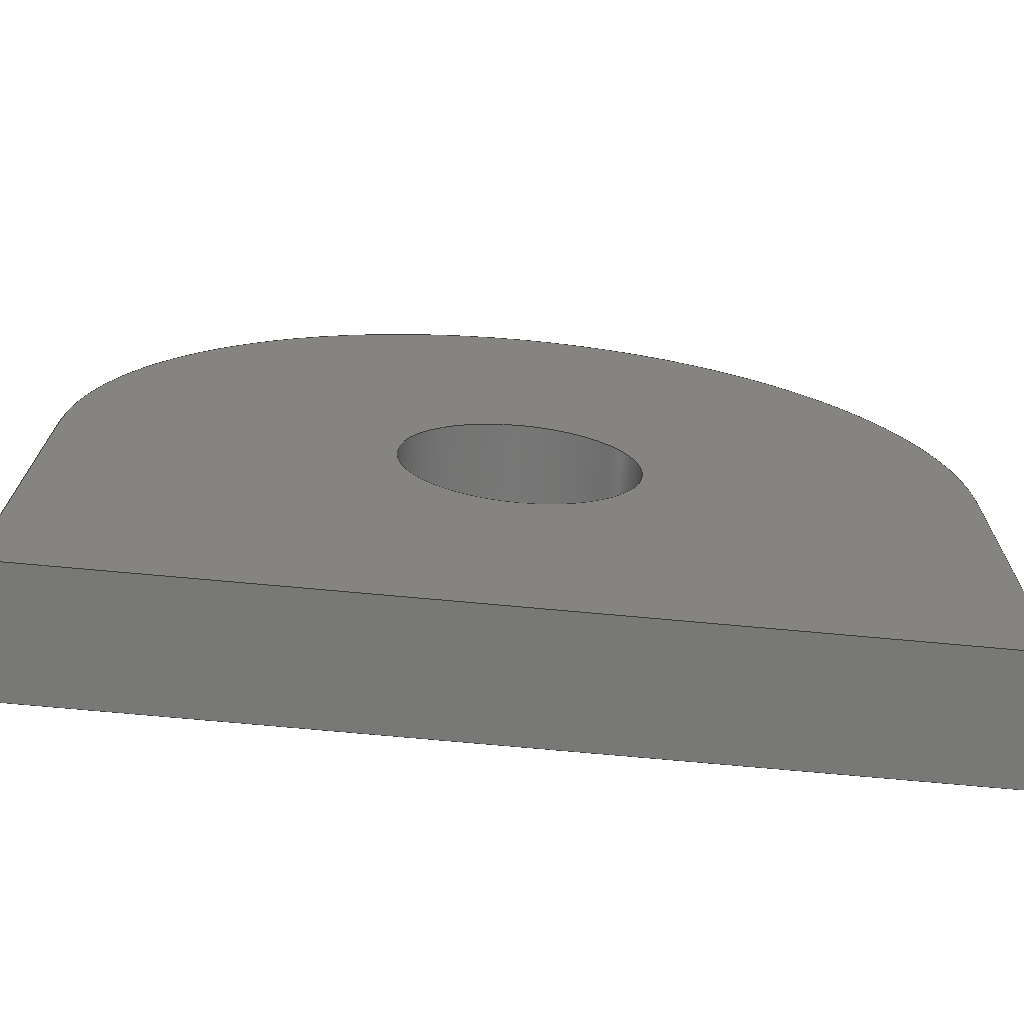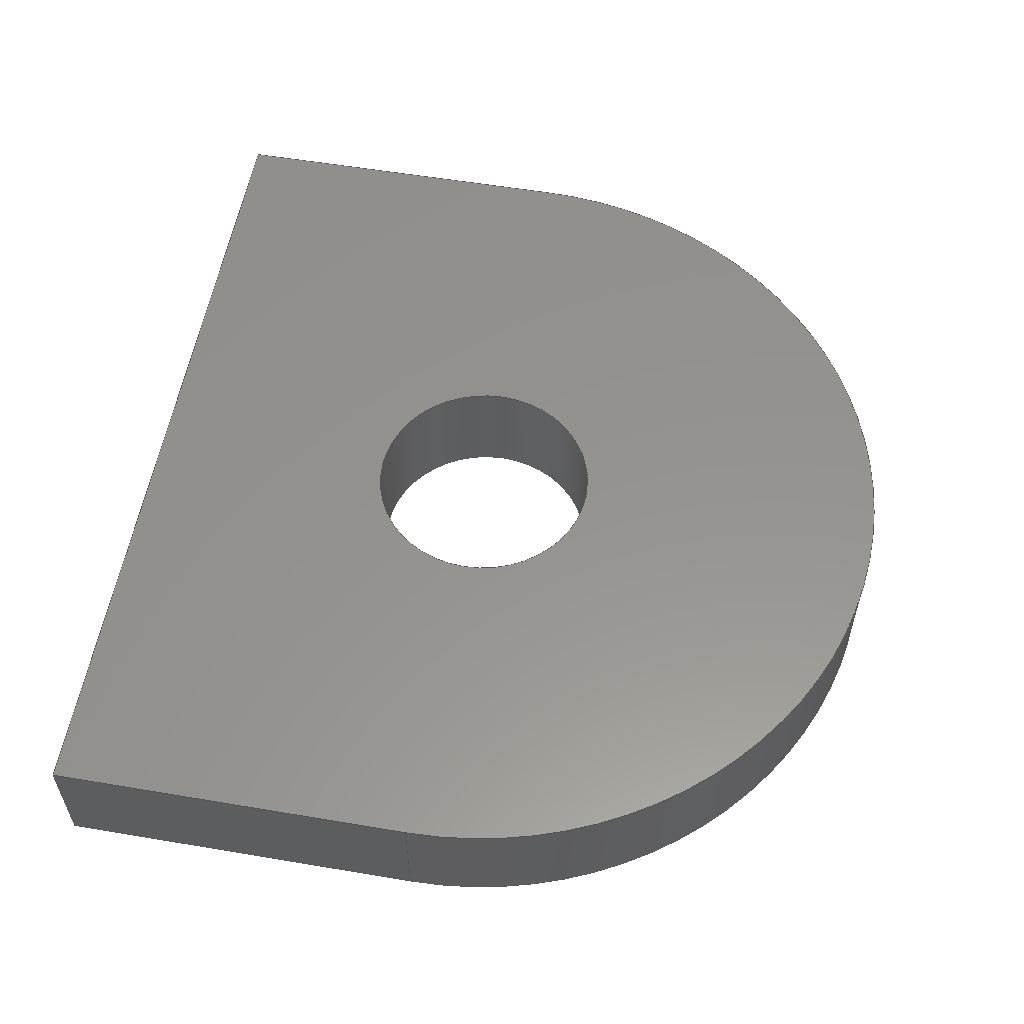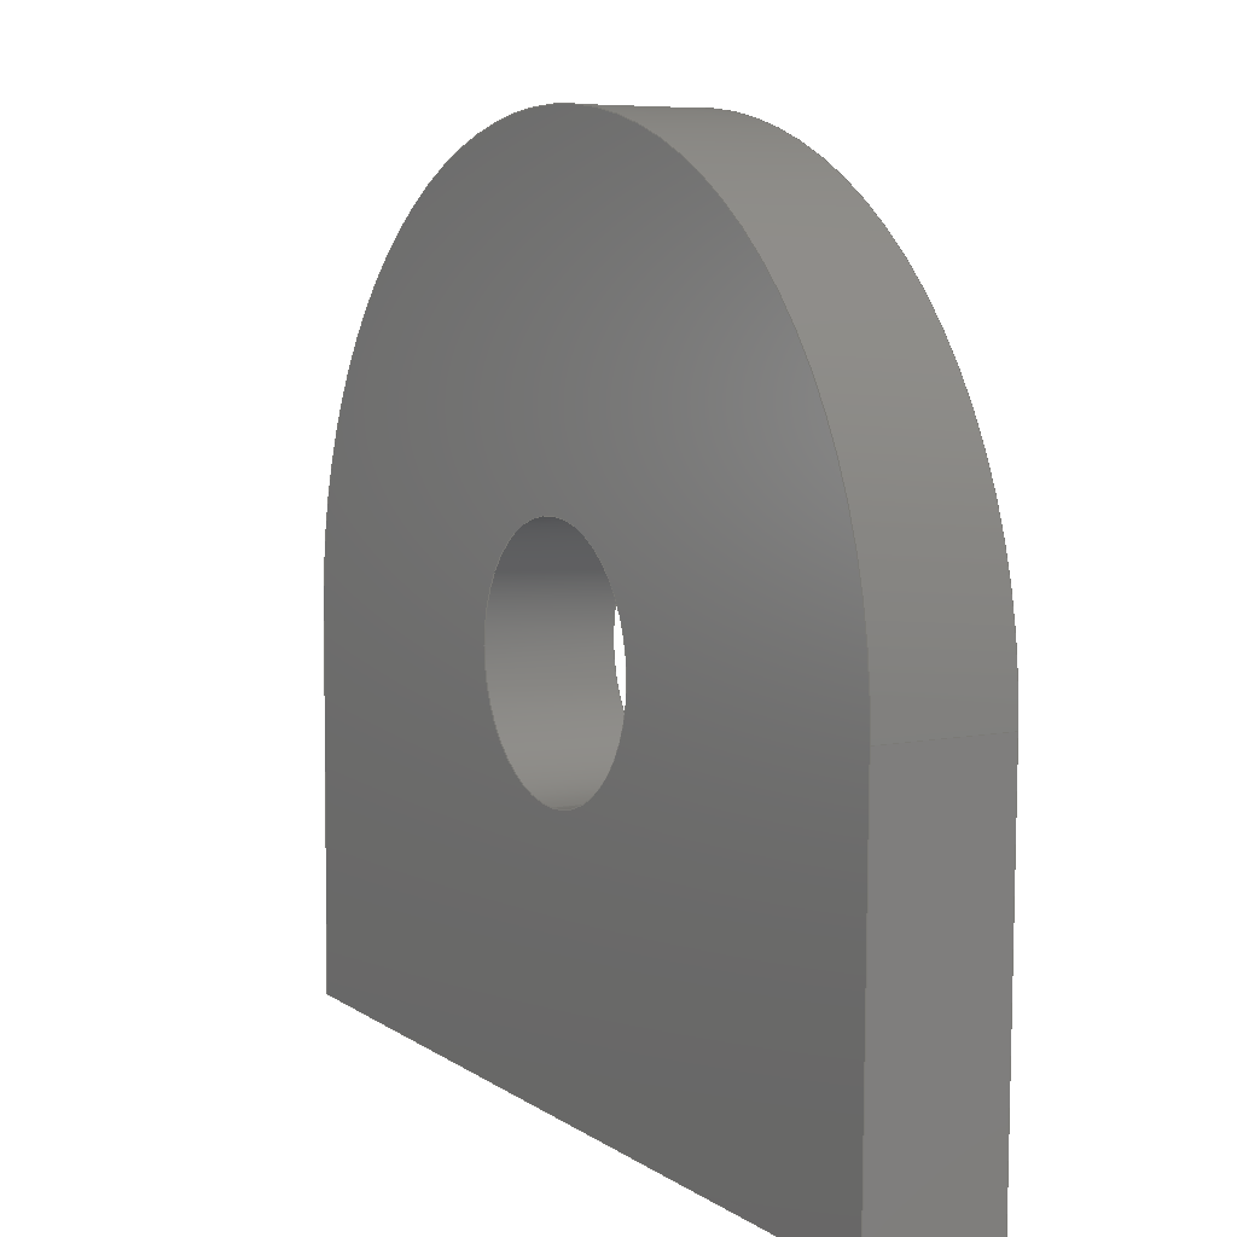
<metadata>
{"format":"step","ext":"stp","renderer":"f3d","projection":"perspective","resolution":1024,"background":"white","views":[{"elev":-70.5,"azim":174.9,"up":"+Z"},{"elev":56.8,"azim":-80.6,"up":"+Y"},{"elev":6.8,"azim":-120.1,"up":"+Z"}]}
</metadata>
<code>
ISO-10303-21;
DATA;
#1=CARTESIAN_POINT('',(10,-71,904.9));
#2=DIRECTION('',(0,0,-1));
#3=DIRECTION('',(-1,0,0));
#4=AXIS2_PLACEMENT_3D('',#1,#2,#3);
#5=PLANE('',#4);
#6=CARTESIAN_POINT('',(-10,-71,904.9));
#7=DIRECTION('',(1,0,0));
#8=VECTOR('',#7,1);
#9=LINE('',#6,#8);
#10=CARTESIAN_POINT('',(-10,-71,904.9));
#11=VERTEX_POINT('',#10);
#12=CARTESIAN_POINT('',(10,-71,904.9));
#13=VERTEX_POINT('',#12);
#14=EDGE_CURVE('',#11,#13,#9,.T.);
#15=ORIENTED_EDGE('',*,*,#14,.F.);
#16=CARTESIAN_POINT('',(10,-71,904.9));
#17=DIRECTION('',(5.004e-17,1,0));
#18=VECTOR('',#17,1);
#19=LINE('',#16,#18);
#20=CARTESIAN_POINT('',(10,71,904.9));
#21=VERTEX_POINT('',#20);
#22=EDGE_CURVE('',#13,#21,#19,.T.);
#23=ORIENTED_EDGE('',*,*,#22,.F.);
#24=CARTESIAN_POINT('',(-10,71,904.9));
#25=DIRECTION('',(1,0,0));
#26=VECTOR('',#25,1);
#27=LINE('',#24,#26);
#28=CARTESIAN_POINT('',(-10,71,904.9));
#29=VERTEX_POINT('',#28);
#30=EDGE_CURVE('',#29,#21,#27,.T.);
#31=ORIENTED_EDGE('',*,*,#30,.T.);
#32=CARTESIAN_POINT('',(-10,-71,904.9));
#33=DIRECTION('',(0,1,0));
#34=VECTOR('',#33,1);
#35=LINE('',#32,#34);
#36=EDGE_CURVE('',#11,#29,#35,.T.);
#37=ORIENTED_EDGE('',*,*,#36,.T.);
#38=EDGE_LOOP('',(#37,#31,#23,#15));
#39=FACE_OUTER_BOUND('',#38,.T.);
#40=ADVANCED_FACE('',(#39),#5,.T.);
#41=COLOUR_RGB('',0.7529,0.7529,0.7529
);
#42=FILL_AREA_STYLE_COLOUR('',#41);
#43=FILL_AREA_STYLE('',(#42));
#44=SURFACE_STYLE_FILL_AREA(#43);
#45=SURFACE_SIDE_STYLE('',(#44));
#46=SURFACE_STYLE_USAGE(.BOTH.,#45);
#47=PRESENTATION_STYLE_ASSIGNMENT((#46));
#48=CARTESIAN_POINT('',(-10,0,964.9));
#49=DIRECTION('',(-1,6.123e-17,0));
#50=DIRECTION('',(-6.123e-17,-1,0));
#51=AXIS2_PLACEMENT_3D('',#48,#49,#50);
#52=PLANE('',#51);
#53=CARTESIAN_POINT('',(-10,71,904.9));
#54=DIRECTION('',(0,2.368e-16,1));
#55=VECTOR('',#54,1);
#56=LINE('',#53,#55);
#57=CARTESIAN_POINT('',(-10,71,964.9));
#58=VERTEX_POINT('',#57);
#59=EDGE_CURVE('',#29,#58,#56,.T.);
#60=ORIENTED_EDGE('',*,*,#59,.F.);
#61=CARTESIAN_POINT('',(-10,0,964.9));
#62=DIRECTION('',(-1,-0,0));
#63=DIRECTION('',(0,-1,0));
#64=AXIS2_PLACEMENT_3D('',#61,#62,#63);
#65=CIRCLE('',#64,71);
#66=CARTESIAN_POINT('',(-10,-71,964.9));
#67=VERTEX_POINT('',#66);
#68=EDGE_CURVE('',#67,#58,#65,.T.);
#69=ORIENTED_EDGE('',*,*,#68,.T.);
#70=CARTESIAN_POINT('',(-10,-71,964.9));
#71=DIRECTION('',(0,2.368e-16,-1));
#72=VECTOR('',#71,1);
#73=LINE('',#70,#72);
#74=EDGE_CURVE('',#67,#11,#73,.T.);
#75=ORIENTED_EDGE('',*,*,#74,.F.);
#76=ORIENTED_EDGE('',*,*,#36,.F.);
#77=EDGE_LOOP('',(#76,#75,#69,#60));
#78=FACE_OUTER_BOUND('',#77,.T.);
#79=CARTESIAN_POINT('',(-10,0,964.9));
#80=DIRECTION('',(1,0,0));
#81=DIRECTION('',(0,1,0));
#82=AXIS2_PLACEMENT_3D('',#79,#80,#81);
#83=CIRCLE('',#82,19);
#84=CARTESIAN_POINT('',(-10,0,983.9));
#85=VERTEX_POINT('',#84);
#86=CARTESIAN_POINT('',(-10,-2.327e-15,945.9));
#87=VERTEX_POINT('',#86);
#88=EDGE_CURVE('',#85,#87,#83,.T.);
#89=ORIENTED_EDGE('',*,*,#88,.T.);
#90=CARTESIAN_POINT('',(-10,19,964.9));
#91=VERTEX_POINT('',#90);
#92=EDGE_CURVE('',#91,#85,#83,.T.);
#93=ORIENTED_EDGE('',*,*,#92,.T.);
#94=EDGE_CURVE('',#87,#91,#83,.T.);
#95=ORIENTED_EDGE('',*,*,#94,.T.);
#96=EDGE_LOOP('',(#95,#93,#89));
#97=FACE_BOUND('',#96,.T.);
#98=ADVANCED_FACE('',(#78,#97),#52,.T.);
#99=COLOUR_RGB('',0.7529,0.7529,0.7529
);
#100=FILL_AREA_STYLE_COLOUR('',#99);
#101=FILL_AREA_STYLE('',(#100));
#102=SURFACE_STYLE_FILL_AREA(#101);
#103=SURFACE_SIDE_STYLE('',(#102));
#104=SURFACE_STYLE_USAGE(.BOTH.,#103);
#105=PRESENTATION_STYLE_ASSIGNMENT((#104));
#106=CARTESIAN_POINT('',(10,71,904.9));
#107=DIRECTION('',(0,1,-2.313e-16));
#108=DIRECTION('',(0,2.313e-16,1));
#109=AXIS2_PLACEMENT_3D('',#106,#107,#108);
#110=PLANE('',#109);
#111=ORIENTED_EDGE('',*,*,#30,.F.);
#112=CARTESIAN_POINT('',(10,71,904.9));
#113=DIRECTION('',(0,0,1));
#114=VECTOR('',#113,1);
#115=LINE('',#112,#114);
#116=CARTESIAN_POINT('',(10,71,964.9));
#117=VERTEX_POINT('',#116);
#118=EDGE_CURVE('',#21,#117,#115,.T.);
#119=ORIENTED_EDGE('',*,*,#118,.F.);
#120=CARTESIAN_POINT('',(10,71,964.9));
#121=DIRECTION('',(-1,0,0));
#122=VECTOR('',#121,1);
#123=LINE('',#120,#122);
#124=EDGE_CURVE('',#117,#58,#123,.T.);
#125=ORIENTED_EDGE('',*,*,#124,.F.);
#126=ORIENTED_EDGE('',*,*,#59,.T.);
#127=EDGE_LOOP('',(#126,#125,#119,#111));
#128=FACE_OUTER_BOUND('',#127,.T.);
#129=ADVANCED_FACE('',(#128),#110,.T.);
#130=COLOUR_RGB('',0.7529,0.7529,
0.7529);
#131=FILL_AREA_STYLE_COLOUR('',#130);
#132=FILL_AREA_STYLE('',(#131));
#133=SURFACE_STYLE_FILL_AREA(#132);
#134=SURFACE_SIDE_STYLE('',(#133));
#135=SURFACE_STYLE_USAGE(.BOTH.,#134);
#136=PRESENTATION_STYLE_ASSIGNMENT((#135));
#137=CARTESIAN_POINT('',(10,0,964.9));
#138=DIRECTION('',(-1,6.123e-17,0));
#139=DIRECTION('',(-6.123e-17,-1,0));
#140=AXIS2_PLACEMENT_3D('',#137,#138,#139);
#141=PLANE('',#140);
#142=CARTESIAN_POINT('',(10,-71,964.9));
#143=DIRECTION('',(0,0,-1));
#144=VECTOR('',#143,1);
#145=LINE('',#142,#144);
#146=CARTESIAN_POINT('',(10,-71,964.9));
#147=VERTEX_POINT('',#146);
#148=EDGE_CURVE('',#147,#13,#145,.T.);
#149=ORIENTED_EDGE('',*,*,#148,.T.);
#150=CARTESIAN_POINT('',(10,0,964.9));
#151=DIRECTION('',(1,0,0));
#152=DIRECTION('',(0,1,0));
#153=AXIS2_PLACEMENT_3D('',#150,#151,#152);
#154=CIRCLE('',#153,71);
#155=EDGE_CURVE('',#117,#147,#154,.T.);
#156=ORIENTED_EDGE('',*,*,#155,.T.);
#157=ORIENTED_EDGE('',*,*,#118,.T.);
#158=ORIENTED_EDGE('',*,*,#22,.T.);
#159=EDGE_LOOP('',(#158,#157,#156,#149));
#160=FACE_OUTER_BOUND('',#159,.T.);
#161=CARTESIAN_POINT('',(10,0,964.9));
#162=DIRECTION('',(-1,0,0));
#163=DIRECTION('',(0,1,0));
#164=AXIS2_PLACEMENT_3D('',#161,#162,#163);
#165=CIRCLE('',#164,19);
#166=CARTESIAN_POINT('',(10,0,983.9));
#167=VERTEX_POINT('',#166);
#168=CARTESIAN_POINT('',(10,-2.327e-15,945.9));
#169=VERTEX_POINT('',#168);
#170=EDGE_CURVE('',#167,#169,#165,.T.);
#171=ORIENTED_EDGE('',*,*,#170,.T.);
#172=EDGE_CURVE('',#169,#167,#165,.T.);
#173=ORIENTED_EDGE('',*,*,#172,.T.);
#174=EDGE_LOOP('',(#173,#171));
#175=FACE_BOUND('',#174,.T.);
#176=ADVANCED_FACE('',(#160,#175),#141,.F.);
#177=COLOUR_RGB('',0.7529,0.7529,
0.7529);
#178=FILL_AREA_STYLE_COLOUR('',#177);
#179=FILL_AREA_STYLE('',(#178));
#180=SURFACE_STYLE_FILL_AREA(#179);
#181=SURFACE_SIDE_STYLE('',(#180));
#182=SURFACE_STYLE_USAGE(.BOTH.,#181);
#183=PRESENTATION_STYLE_ASSIGNMENT((#182));
#184=CARTESIAN_POINT('',(10,-71,904.9));
#185=DIRECTION('',(0,-1,-2.313e-16));
#186=DIRECTION('',(0,2.313e-16,-1));
#187=AXIS2_PLACEMENT_3D('',#184,#185,#186);
#188=PLANE('',#187);
#189=CARTESIAN_POINT('',(-10,-71,964.9));
#190=DIRECTION('',(1,0,0));
#191=VECTOR('',#190,1);
#192=LINE('',#189,#191);
#193=EDGE_CURVE('',#67,#147,#192,.T.);
#194=ORIENTED_EDGE('',*,*,#193,.F.);
#195=ORIENTED_EDGE('',*,*,#148,.F.);
#196=ORIENTED_EDGE('',*,*,#14,.T.);
#197=ORIENTED_EDGE('',*,*,#74,.T.);
#198=EDGE_LOOP('',(#197,#196,#195,#194));
#199=FACE_OUTER_BOUND('',#198,.T.);
#200=ADVANCED_FACE('',(#199),#188,.T.);
#201=COLOUR_RGB('',0.7529,0.7529,
0.7529);
#202=FILL_AREA_STYLE_COLOUR('',#201);
#203=FILL_AREA_STYLE('',(#202));
#204=SURFACE_STYLE_FILL_AREA(#203);
#205=SURFACE_SIDE_STYLE('',(#204));
#206=SURFACE_STYLE_USAGE(.BOTH.,#205);
#207=PRESENTATION_STYLE_ASSIGNMENT((#206));
#208=CARTESIAN_POINT('',(10,0,964.9));
#209=DIRECTION('',(1,0,0));
#210=DIRECTION('',(0,0,1));
#211=AXIS2_PLACEMENT_3D('',#208,#209,#210);
#212=CYLINDRICAL_SURFACE('',#211,71);
#213=ORIENTED_EDGE('',*,*,#124,.T.);
#214=ORIENTED_EDGE('',*,*,#155,.F.);
#215=ORIENTED_EDGE('',*,*,#193,.T.);
#216=ORIENTED_EDGE('',*,*,#68,.F.);
#217=EDGE_LOOP('',(#216,#215,#214,#213));
#218=FACE_OUTER_BOUND('',#217,.T.);
#219=ADVANCED_FACE('',(#218),#212,.T.);
#220=COLOUR_RGB('',0.7529,0.7529,
0.7529);
#221=FILL_AREA_STYLE_COLOUR('',#220);
#222=FILL_AREA_STYLE('',(#221));
#223=SURFACE_STYLE_FILL_AREA(#222);
#224=SURFACE_SIDE_STYLE('',(#223));
#225=SURFACE_STYLE_USAGE(.BOTH.,#224);
#226=PRESENTATION_STYLE_ASSIGNMENT((#225));
#227=CARTESIAN_POINT('',(10,0,964.9));
#228=DIRECTION('',(1,0,0));
#229=DIRECTION('',(0,0,1));
#230=AXIS2_PLACEMENT_3D('',#227,#228,#229);
#231=CYLINDRICAL_SURFACE('',#230,19);
#232=CARTESIAN_POINT('',(10,0,983.9));
#233=DIRECTION('',(1,0,0));
#234=VECTOR('',#233,1);
#235=LINE('',#232,#234);
#236=EDGE_CURVE('',#85,#167,#235,.T.);
#237=ORIENTED_EDGE('',*,*,#236,.T.);
#238=ORIENTED_EDGE('',*,*,#88,.F.);
#239=CARTESIAN_POINT('',(10,-2.327e-15,945.9));
#240=DIRECTION('',(1,0,0));
#241=VECTOR('',#240,1);
#242=LINE('',#239,#241);
#243=EDGE_CURVE('',#87,#169,#242,.T.);
#244=ORIENTED_EDGE('',*,*,#243,.F.);
#245=ORIENTED_EDGE('',*,*,#172,.F.);
#246=EDGE_LOOP('',(#245,#244,#238,#237));
#247=FACE_OUTER_BOUND('',#246,.T.);
#248=ADVANCED_FACE('',(#247),#231,.F.);
#249=COLOUR_RGB('',0.7529,0.7529,
0.7529);
#250=FILL_AREA_STYLE_COLOUR('',#249);
#251=FILL_AREA_STYLE('',(#250));
#252=SURFACE_STYLE_FILL_AREA(#251);
#253=SURFACE_SIDE_STYLE('',(#252));
#254=SURFACE_STYLE_USAGE(.BOTH.,#253);
#255=PRESENTATION_STYLE_ASSIGNMENT((#254));
#256=CARTESIAN_POINT('',(10,0,964.9));
#257=DIRECTION('',(1,0,0));
#258=DIRECTION('',(0,0,1));
#259=AXIS2_PLACEMENT_3D('',#256,#257,#258);
#260=CYLINDRICAL_SURFACE('',#259,19);
#261=ORIENTED_EDGE('',*,*,#92,.F.);
#262=ORIENTED_EDGE('',*,*,#236,.F.);
#263=ORIENTED_EDGE('',*,*,#170,.F.);
#264=ORIENTED_EDGE('',*,*,#243,.T.);
#265=ORIENTED_EDGE('',*,*,#94,.F.);
#266=EDGE_LOOP('',(#265,#264,#263,#262,#261));
#267=FACE_OUTER_BOUND('',#266,.T.);
#268=ADVANCED_FACE('',(#267),#260,.F.);
#269=COLOUR_RGB('',0.7529,0.7529,
0.7529);
#270=FILL_AREA_STYLE_COLOUR('',#269);
#271=FILL_AREA_STYLE('',(#270));
#272=SURFACE_STYLE_FILL_AREA(#271);
#273=SURFACE_SIDE_STYLE('',(#272));
#274=SURFACE_STYLE_USAGE(.BOTH.,#273);
#275=PRESENTATION_STYLE_ASSIGNMENT((#274));
#276=CLOSED_SHELL('',(#40,#98,#129,#176,#200,#219,#248,#268));
#277=MANIFOLD_SOLID_BREP('',#276);
#278=CARTESIAN_POINT('',(0,0,0));
#279=DIRECTION('',(0,0,1));
#280=DIRECTION('',(1,0,0));
#281=AXIS2_PLACEMENT_3D('',#278,#279,#280);
#282=APPLICATION_CONTEXT(' ');
#283=APPLICATION_PROTOCOL_DEFINITION(' ','automotive_design',1998,#282
);
#284=PRODUCT_CONTEXT('',#282,'mechanical');
#285=PRODUCT_DEFINITION_CONTEXT('part definition',#282,'design');
#286=PRODUCT('333_LIFTING_LUG.PRT','333_LIFTING_LUG.PRT','',(#284));
#287=PRODUCT_RELATED_PRODUCT_CATEGORY('part',' ',(#286));
#288=PRODUCT_DEFINITION_FORMATION_WITH_SPECIFIED_SOURCE('','',#286,
.BOUGHT.);
#289=PRODUCT_DEFINITION('',' ',#288,#285);
#290=PRODUCT_DEFINITION_SHAPE('','',#289);
#291=DIMENSIONAL_EXPONENTS(1,0,0,0,0,0,0);
#292=DIMENSIONAL_EXPONENTS(0,0,0,0,0,0,0);
#293=DIMENSIONAL_EXPONENTS(0,0,0,0,0,0,0);
#294=(LENGTH_UNIT() NAMED_UNIT(*) SI_UNIT(.MILLI.,.METRE.));
#295=(NAMED_UNIT(*) PLANE_ANGLE_UNIT() SI_UNIT($,.RADIAN.));
#296=(NAMED_UNIT(*) SI_UNIT($,.STERADIAN.) SOLID_ANGLE_UNIT());
#297=(GEOMETRIC_REPRESENTATION_CONTEXT(3) 
GLOBAL_UNCERTAINTY_ASSIGNED_CONTEXT((#298)) 
GLOBAL_UNIT_ASSIGNED_CONTEXT((#294,#295,#296)) REPRESENTATION_CONTEXT
('',''));
#298=UNCERTAINTY_MEASURE_WITH_UNIT(LENGTH_MEASURE(0.019),#294,
'distance_accuracy_value','maximum gap value');
#299=ADVANCED_BREP_SHAPE_REPRESENTATION('',(#281,#277),#297);
#300=SHAPE_DEFINITION_REPRESENTATION(#290,#299);
#301=COLOUR_RGB('',0.6,0.6,
0.6);
#302=FILL_AREA_STYLE_COLOUR('',#301);
#303=FILL_AREA_STYLE('',(#302));
#304=SURFACE_STYLE_FILL_AREA(#303);
#305=SURFACE_SIDE_STYLE('',(#304));
#306=SURFACE_STYLE_USAGE(.BOTH.,#305);
#307=PRESENTATION_STYLE_ASSIGNMENT((#306));
#308=STYLED_ITEM('',(#307),#277);
#309=OVER_RIDING_STYLED_ITEM('',(#47),#40,#308);
#310=OVER_RIDING_STYLED_ITEM('',(#105),#98,#308);
#311=OVER_RIDING_STYLED_ITEM('',(#136),#129,#308);
#312=OVER_RIDING_STYLED_ITEM('',(#183),#176,#308);
#313=OVER_RIDING_STYLED_ITEM('',(#207),#200,#308);
#314=OVER_RIDING_STYLED_ITEM('',(#226),#219,#308);
#315=OVER_RIDING_STYLED_ITEM('',(#255),#248,#308);
#316=OVER_RIDING_STYLED_ITEM('',(#275),#268,#308);
#317=DRAUGHTING_MODEL('',(#308,#309,#310,#311,#312,#313,#314,
#315,#316),#297);
#318=CARTESIAN_POINT('',(2355,-3.275e-15,
23.55));
#319=DIRECTION('',(-0.01,2.776e-17,
0.9999));
#320=DIRECTION('',(1.113e-16,1,-2.664e-17));
#321=AXIS2_PLACEMENT_3D('',#318,#319,#320);
#322=ITEM_DEFINED_TRANSFORMATION('333_LIFTING_LUG.PRT','',#281,#321);
#323=APPLICATION_CONTEXT(' ');
#324=APPLICATION_PROTOCOL_DEFINITION(' ','automotive_design',1998,#323
);
#325=PRODUCT_CONTEXT('',#323,'mechanical');
#326=PRODUCT_DEFINITION_CONTEXT('part definition',#323,'design');
#327=PRODUCT('333_LIFTING_LUG.PRT','333_LIFTING_LUG.PRT','',(#325));
#328=PRODUCT_RELATED_PRODUCT_CATEGORY('part',' ',(#327));
#329=PRODUCT_DEFINITION_FORMATION_WITH_SPECIFIED_SOURCE('','',#327,
.BOUGHT.);
#330=PRODUCT_DEFINITION('',' ',#329,#326);
#331=PRODUCT_DEFINITION_SHAPE('','',#330);
#332=DIMENSIONAL_EXPONENTS(1,0,0,0,0,0,0);
#333=DIMENSIONAL_EXPONENTS(0,0,0,0,0,0,0);
#334=DIMENSIONAL_EXPONENTS(0,0,0,0,0,0,0);
#335=(LENGTH_UNIT() NAMED_UNIT(*) SI_UNIT(.MILLI.,.METRE.));
#336=(NAMED_UNIT(*) PLANE_ANGLE_UNIT() SI_UNIT($,.RADIAN.));
#337=(NAMED_UNIT(*) SI_UNIT($,.STERADIAN.) SOLID_ANGLE_UNIT());
#338=(GEOMETRIC_REPRESENTATION_CONTEXT(3) 
GLOBAL_UNCERTAINTY_ASSIGNED_CONTEXT((#339)) 
GLOBAL_UNIT_ASSIGNED_CONTEXT((#335,#336,#337)) REPRESENTATION_CONTEXT
('',''));
#339=UNCERTAINTY_MEASURE_WITH_UNIT(LENGTH_MEASURE(0.019),#335,
'distance_accuracy_value','maximum gap value');
#340=SHAPE_REPRESENTATION('',(#281,#321),#338);
#341=SHAPE_DEFINITION_REPRESENTATION(#331,#340);
#342=(REPRESENTATION_RELATIONSHIP('','',#299,#340) 
REPRESENTATION_RELATIONSHIP_WITH_TRANSFORMATION(#322) 
SHAPE_REPRESENTATION_RELATIONSHIP());
#343=NEXT_ASSEMBLY_USAGE_OCCURRENCE('1','','333_LIFTING_LUG.PRT',#330,
#289,'');
#344=PRODUCT_DEFINITION_SHAPE('','',#343);
#345=CONTEXT_DEPENDENT_SHAPE_REPRESENTATION(#342,#344);
ENDSEC;
END-ISO-10303-21;

</code>
